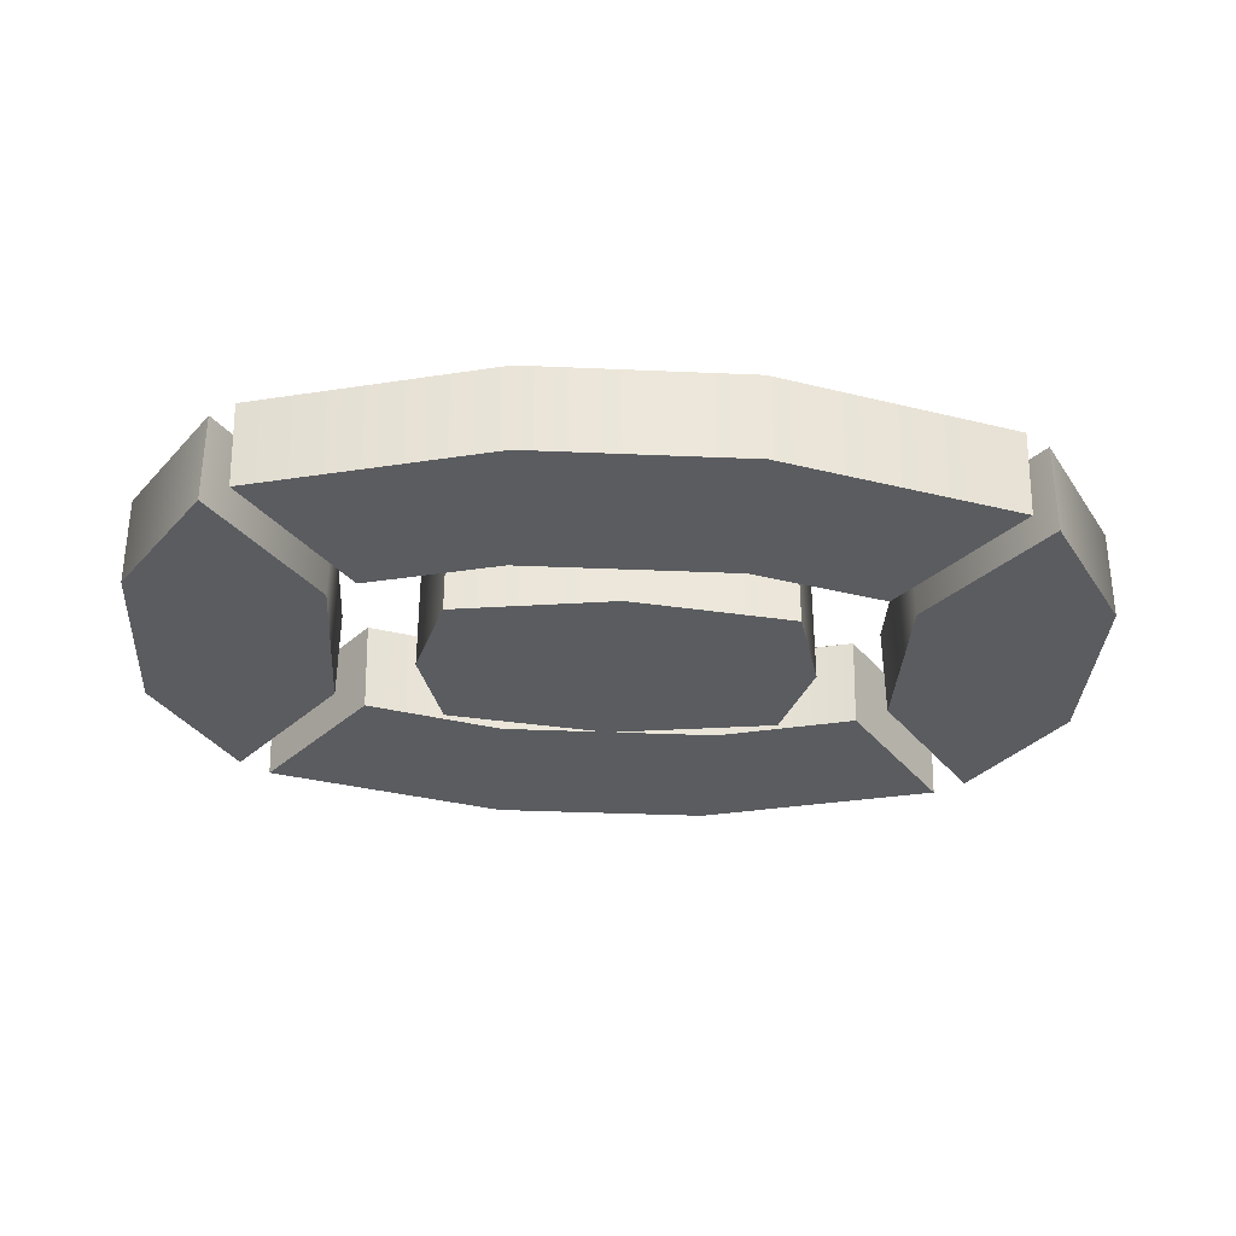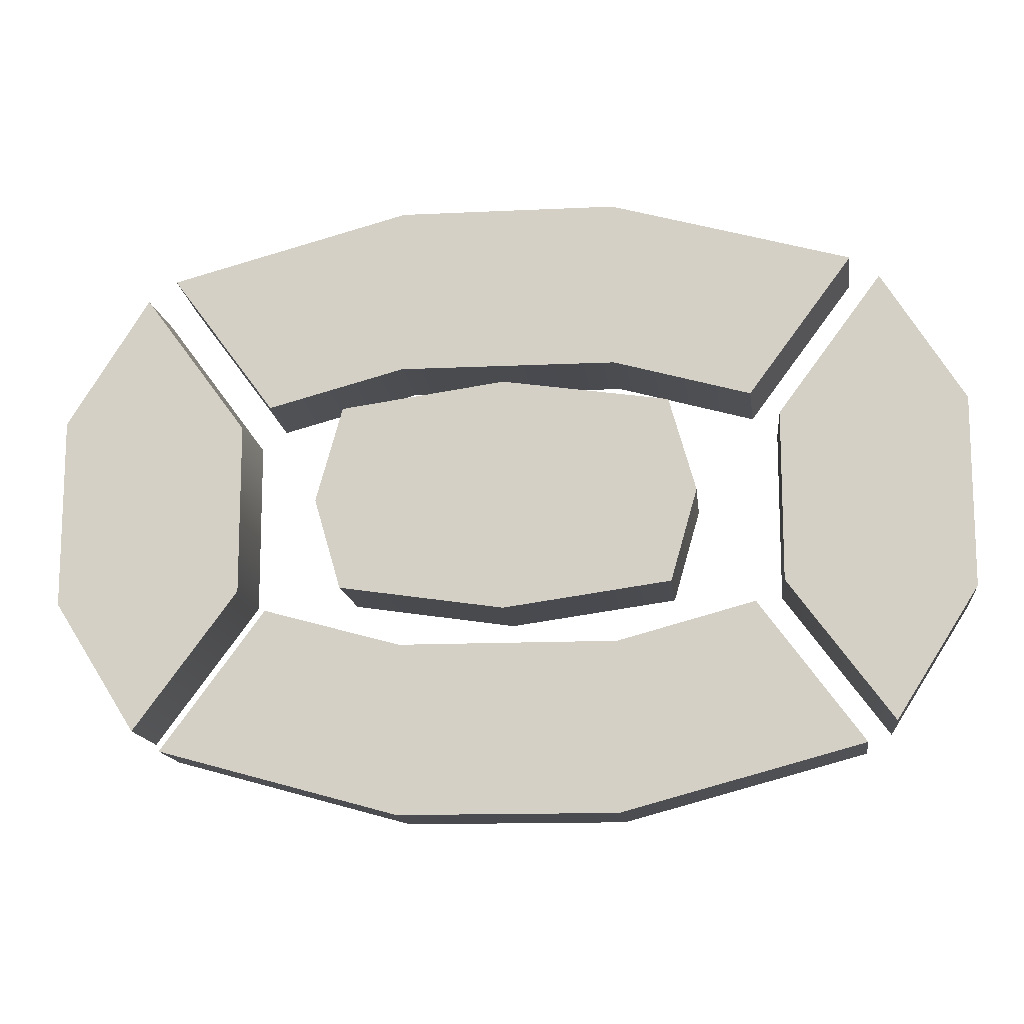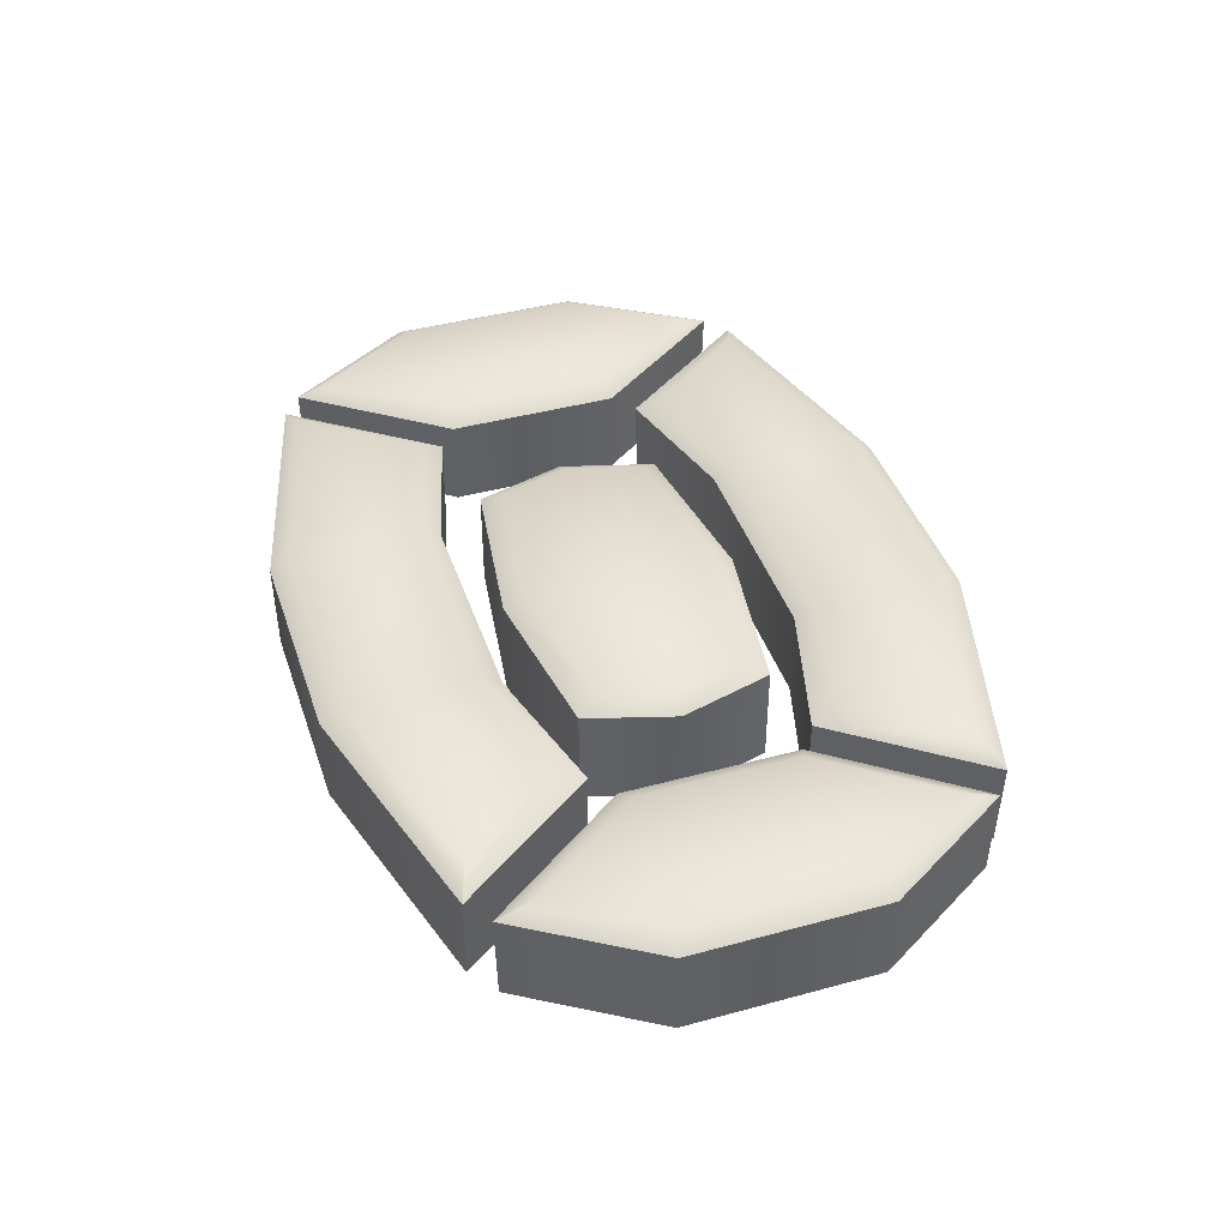
<metadata>
{"format":"obj","ext":"obj","renderer":"f3d","projection":"perspective","resolution":1024,"background":"white","views":[{"elev":-33.9,"azim":176.6,"up":"+Z"},{"elev":-13.4,"azim":-173.8,"up":"+Y"},{"elev":42.0,"azim":71.9,"up":"+Z"}]}
</metadata>
<code>
o MeshRemotebuttons2_1_GeomSubset_2
v 0.018 -0.08579 0.005976
v 0.008501 -0.08579 0.005976
v 0.0085 -0.07878 0.005976
v 0.018 -0.07878 0.005976
v 0.018 -0.08579 0.01048
v 0.008501 -0.08579 0.01048
v 0.0085 -0.07878 0.01048
v 0.018 -0.07878 0.01048
v 0.003801 -0.08579 0.005976
v -0.005699 -0.08579 0.005976
v -0.0057 -0.07879 0.005976
v 0.0038 -0.07878 0.005976
v 0.003801 -0.08579 0.01048
v -0.005699 -0.08579 0.01048
v -0.0057 -0.07879 0.01048
v 0.0038 -0.07878 0.01048
v -0.009999 -0.08579 0.005976
v -0.0195 -0.08579 0.005976
v -0.0195 -0.07879 0.005976
v -0.01 -0.07879 0.005976
v -0.009999 -0.08579 0.01048
v -0.0195 -0.08579 0.01048
v -0.0195 -0.07879 0.01048
v -0.01 -0.07879 0.01048
v 0.018 -0.07619 0.005976
v 0.0085 -0.07619 0.005976
v 0.0085 -0.06918 0.005976
v 0.018 -0.06918 0.005976
v 0.018 -0.07619 0.01048
v 0.0085 -0.07619 0.01048
v 0.0085 -0.06918 0.01048
v 0.018 -0.06918 0.01048
v 0.0038 -0.07619 0.005976
v -0.0057 -0.07619 0.005976
v -0.0057 -0.06919 0.005976
v 0.0038 -0.06918 0.005976
v 0.0038 -0.07619 0.01048
v -0.0057 -0.07619 0.01048
v -0.0057 -0.06919 0.01048
v 0.0038 -0.06918 0.01048
v -0.01 -0.07619 0.005976
v -0.0195 -0.07619 0.005976
v -0.0195 -0.06919 0.005976
v -0.01 -0.06919 0.005976
v -0.01 -0.07619 0.01048
v -0.0195 -0.07619 0.01048
v -0.0195 -0.06919 0.01048
v -0.01 -0.06919 0.01048
v 0.018 -0.06638 0.005976
v 0.0085 -0.06638 0.005976
v 0.0085 -0.05939 0.005976
v 0.018 -0.05939 0.005976
v 0.018 -0.06638 0.01048
v 0.0085 -0.06638 0.01048
v 0.0085 -0.05939 0.01048
v 0.018 -0.05939 0.01048
v 0.0038 -0.06638 0.005976
v -0.0057 -0.06639 0.005976
v -0.0057 -0.05939 0.005976
v 0.0038 -0.05939 0.005976
v 0.0038 -0.06638 0.01048
v -0.0057 -0.06639 0.01048
v -0.0057 -0.05939 0.01048
v 0.0038 -0.05939 0.01048
v -0.01 -0.06639 0.005976
v -0.0195 -0.06639 0.005976
v -0.0195 -0.05939 0.005976
v -0.01 -0.05939 0.005976
v -0.01 -0.06639 0.01048
v -0.0195 -0.06639 0.01048
v -0.0195 -0.05939 0.01048
v -0.01 -0.05939 0.01048
v 0.018 -0.0536 0.005976
v 0.0085 -0.0536 0.005976
v 0.0085 -0.03617 0.005976
v 0.018 -0.03617 0.005976
v 0.018 -0.0536 0.01048
v 0.0085 -0.0536 0.01048
v 0.0085 -0.03617 0.01048
v 0.018 -0.03617 0.01048
v -0.01 -0.0536 0.005976
v -0.0195 -0.0536 0.005976
v -0.0195 -0.03617 0.005976
v -0.01 -0.03617 0.005976
v -0.01 -0.0536 0.01048
v -0.0195 -0.0536 0.01048
v -0.0195 -0.03617 0.01048
v -0.01 -0.03617 0.01048
v 0.0038 -0.05219 0.005976
v -0.0057 -0.05219 0.005976
v -0.0057 -0.04678 0.005976
v 0.0038 -0.04678 0.005976
v 0.0038 -0.05219 0.01048
v -0.0057 -0.05219 0.01048
v -0.0057 -0.04678 0.01048
v 0.0038 -0.04678 0.01048
v 0.0038 -0.04289 0.005976
v -0.0057 -0.04289 0.005976
v -0.0057 -0.03748 0.005976
v 0.0038 -0.03748 0.005976
v 0.0038 -0.04289 0.01048
v -0.0057 -0.04289 0.01048
v -0.0057 -0.03748 0.01048
v 0.0038 -0.03748 0.01048
v 0.02081 -0.0307 0.005976
v 0.009888 -0.0307 0.005976
v 0.009888 -0.02567 0.005976
v 0.02081 -0.02567 0.005976
v 0.02081 -0.0307 0.01048
v 0.009888 -0.0307 0.01048
v 0.009888 -0.02567 0.01048
v 0.02081 -0.02567 0.01048
v 0.004483 -0.0307 0.005976
v -0.006442 -0.03071 0.005976
v -0.006442 -0.02567 0.005976
v 0.004483 -0.02567 0.005976
v 0.004483 -0.0307 0.01048
v -0.006442 -0.03071 0.01048
v -0.006442 -0.02567 0.01048
v 0.004483 -0.02567 0.01048
v -0.01139 -0.03071 0.005976
v -0.02231 -0.03071 0.005976
v -0.02231 -0.02567 0.005976
v -0.01139 -0.02567 0.005976
v -0.01139 -0.03071 0.01048
v -0.02231 -0.03071 0.01048
v -0.02231 -0.02567 0.01048
v -0.01139 -0.02567 0.01048
v 0.0202 0.04437 0.005976
v 0.0107 0.04437 0.005976
v 0.0107 0.04986 0.005976
v 0.0202 0.04986 0.005976
v 0.0202 0.04437 0.01048
v 0.0107 0.04437 0.01048
v 0.0107 0.04986 0.01048
v 0.0202 0.04986 0.01048
v 0.0096 0.04437 0.005976
v 0.0001 0.04437 0.005976
v 0.0001 0.04986 0.005976
v 0.0096 0.04986 0.005976
v 0.0096 0.04437 0.01048
v 0.0001 0.04437 0.01048
v 0.0001 0.04986 0.01048
v 0.0096 0.04986 0.01048
v -0.0012 0.04437 0.005976
v -0.0107 0.04437 0.005976
v -0.0107 0.04986 0.005976
v -0.0012 0.04986 0.005976
v -0.0012 0.04437 0.01048
v -0.0107 0.04437 0.01048
v -0.0107 0.04986 0.01048
v -0.0012 0.04986 0.01048
v -0.0119 0.04437 0.005976
v -0.0214 0.04437 0.005976
v -0.0214 0.04986 0.005976
v -0.0119 0.04986 0.005976
v -0.0119 0.04437 0.01048
v -0.0214 0.04437 0.01048
v -0.0214 0.04986 0.01048
v -0.0119 0.04986 0.01048
v 0.0202 0.05317 0.005976
v 0.0107 0.05317 0.005976
v 0.0107 0.05866 0.005976
v 0.0202 0.05866 0.005976
v 0.0202 0.05317 0.01048
v 0.0107 0.05317 0.01048
v 0.0107 0.05866 0.01048
v 0.0202 0.05866 0.01048
v 0.0096 0.05317 0.005976
v 0.0001 0.05317 0.005976
v 0.0001 0.05866 0.005976
v 0.0096 0.05866 0.005976
v 0.0096 0.05317 0.01048
v 0.0001 0.05317 0.01048
v 0.0001 0.05866 0.01048
v 0.0096 0.05866 0.01048
v -0.0012 0.05317 0.005976
v -0.0107 0.05317 0.005976
v -0.0107 0.05866 0.005976
v -0.0012 0.05866 0.005976
v -0.0012 0.05317 0.01048
v -0.0107 0.05317 0.01048
v -0.0107 0.05866 0.01048
v -0.0012 0.05866 0.01048
v -0.0119 0.05317 0.005976
v -0.0214 0.05317 0.005976
v -0.0214 0.05866 0.005976
v -0.0119 0.05866 0.005976
v -0.0119 0.05317 0.01048
v -0.0214 0.05317 0.01048
v -0.0214 0.05866 0.01048
v -0.0119 0.05866 0.01048
v 0.0202 0.06277 0.005976
v 0.0107 0.06277 0.005976
v 0.0107 0.06826 0.005976
v 0.0202 0.06826 0.005976
v 0.0202 0.06277 0.01048
v 0.0107 0.06277 0.01048
v 0.0107 0.06826 0.01048
v 0.0202 0.06826 0.01048
v 0.0096 0.06277 0.005976
v 0.0001 0.06277 0.005976
v 0.0001 0.06826 0.005976
v 0.0096 0.06826 0.005976
v 0.0096 0.06277 0.01048
v 0.0001 0.06277 0.01048
v 0.0001 0.06826 0.01048
v 0.0096 0.06826 0.01048
v -0.0012 0.06277 0.005976
v -0.0107 0.06277 0.005976
v -0.0107 0.06826 0.005976
v -0.0012 0.06826 0.005976
v -0.0012 0.06277 0.01048
v -0.0107 0.06277 0.01048
v -0.0107 0.06826 0.01048
v -0.0012 0.06826 0.01048
v -0.0119 0.06277 0.005976
v -0.0214 0.06277 0.005976
v -0.0214 0.06826 0.005976
v -0.0119 0.06826 0.005976
v -0.0119 0.06277 0.01048
v -0.0214 0.06277 0.01048
v -0.0214 0.06826 0.01048
v -0.0119 0.06826 0.01048
v 0.0228 -0.09828 0.005976
v 0.0133 -0.09828 0.005976
v 0.0133 -0.09129 0.005976
v 0.0228 -0.09129 0.005976
v 0.0228 -0.09828 0.01048
v 0.0133 -0.09828 0.01048
v 0.0133 -0.09129 0.01048
v 0.0228 -0.09129 0.01048
v 0.01566 -0.01374 0.01088
v 0.01455 -0.01456 0.01088
v 0.01455 0.007186 0.01088
v 0.01566 0.006366 0.01088
v -0.01766 0.006366 0.01088
v -0.01655 0.007186 0.01088
v -0.01655 -0.01456 0.01088
v -0.01766 -0.01374 0.01088
v 0.00993 -0.00831 0.01088
v 0.00993 0.000939 0.01088
v -0.01193 0.000939 0.01088
v -0.01193 -0.00831 0.01088
v 0.003844 -0.01747 0.01088
v -0.005844 -0.01747 0.01088
v 0.01932 0.00056 0.01088
v 0.01932 -0.007931 0.01088
v -0.005844 0.0101 0.01088
v 0.003844 0.0101 0.01088
v -0.02132 -0.007931 0.01088
v -0.02132 0.00056 0.01088
v -0.005844 -0.009965 0.01088
v 0.003844 -0.009965 0.01088
v 0.003844 0.002594 0.01088
v -0.005844 0.002594 0.01088
v -0.01304 -0.00749 0.01088
v -0.01304 0.000119 0.01088
v 0.01104 -0.00749 0.01088
v 0.01104 0.000119 0.01088
v 0.009821 -0.00836 0.006827
v 0.003796 -0.009999 0.006827
v 0.003796 -0.01743 0.006827
v 0.01439 -0.01454 0.006827
v 0.003796 0.002628 0.006827
v 0.009821 0.000989 0.006827
v 0.01439 0.007173 0.006827
v 0.003796 0.01005 0.006827
v -0.01182 0.000989 0.006827
v -0.005796 0.002628 0.006827
v -0.005796 0.01005 0.006827
v -0.01639 0.007173 0.006827
v -0.005796 -0.009999 0.006827
v -0.01182 -0.00836 0.006827
v -0.01639 -0.01454 0.006827
v -0.005796 -0.01743 0.006827
v 0.01566 -0.01364 0.006827
v 0.01929 -0.007889 0.006827
v 0.01109 -0.007452 0.006827
v 0.01929 0.000518 0.006827
v 0.01566 0.006266 0.006827
v 0.01109 8.1e-05 0.006827
v -0.01766 0.006265 0.006827
v -0.02129 0.000518 0.006827
v -0.01309 8.1e-05 0.006827
v -0.02129 -0.007889 0.006827
v -0.01766 -0.01364 0.006827
v -0.01309 -0.007452 0.006827
v 0.006318 -0.007563 0.005976
v -0.008217 -0.007563 0.005976
v -0.008217 0.000592 0.005976
v 0.006317 0.000592 0.005976
v 0.006318 -0.007563 0.01048
v -0.008217 -0.007563 0.01048
v -0.008217 0.000592 0.01048
v 0.006317 0.000592 0.01048
v 0.00748 -0.003595 0.005976
v -0.00938 -0.003525 0.005976
v -0.00938 -0.003525 0.01048
v 0.00748 -0.003595 0.01048
v -0.000892 -0.008603 0.01048
v -0.000892 -0.008603 0.005976
v -0.000892 0.001632 0.01048
v -0.000892 0.001632 0.005976
v -0.000892 -0.00356 0.005976
v -0.000892 -0.00356 0.01108
v 0.02081 0.0155 0.005976
v 0.009887 0.0155 0.005976
v 0.009887 0.02054 0.005976
v 0.02081 0.02054 0.005976
v 0.02081 0.0155 0.01048
v 0.009887 0.0155 0.01048
v 0.009887 0.02054 0.01048
v 0.02081 0.02054 0.01048
v 0.004482 0.0155 0.005976
v -0.006443 0.01549 0.005976
v -0.006443 0.02053 0.005976
v 0.004482 0.02054 0.005976
v 0.004482 0.0155 0.01048
v -0.006443 0.01549 0.01048
v -0.006443 0.02053 0.01048
v 0.004482 0.02054 0.01048
v -0.01139 0.01549 0.005976
v -0.02231 0.01549 0.005976
v -0.02231 0.02053 0.005976
v -0.01139 0.02053 0.005976
v -0.01139 0.01549 0.01048
v -0.02231 0.01549 0.01048
v -0.02231 0.02053 0.01048
v -0.01139 0.02053 0.01048
v 0.02081 0.02449 0.005976
v 0.009887 0.02449 0.005976
v 0.009887 0.02953 0.005976
v 0.02081 0.02953 0.005976
v 0.02081 0.02449 0.01048
v 0.009887 0.02449 0.01048
v 0.009887 0.02953 0.01048
v 0.02081 0.02953 0.01048
v 0.004482 0.02449 0.005976
v -0.006443 0.02449 0.005976
v -0.006443 0.02953 0.005976
v 0.004482 0.02953 0.005976
v 0.004482 0.02449 0.01048
v -0.006443 0.02449 0.01048
v -0.006443 0.02953 0.01048
v 0.004482 0.02953 0.01048
v -0.01139 0.02449 0.005976
v -0.02231 0.02449 0.005976
v -0.02231 0.02953 0.005976
v -0.01139 0.02953 0.005976
v -0.01139 0.02449 0.01048
v -0.02231 0.02449 0.01048
v -0.02231 0.02953 0.01048
v -0.01139 0.02953 0.01048
v 0.0171 -0.08489 0.01108
v 0.009401 -0.08489 0.01108
v 0.0094 -0.07969 0.01108
v 0.0171 -0.07969 0.01108
v 0.002901 -0.08489 0.01108
v -0.004799 -0.08489 0.01108
v -0.0048 -0.07969 0.01108
v 0.0029 -0.07969 0.01108
v -0.0109 -0.08489 0.01108
v -0.0186 -0.08489 0.01108
v -0.0186 -0.07969 0.01108
v -0.0109 -0.07969 0.01108
v 0.0171 -0.07529 0.01108
v 0.0094 -0.07529 0.01108
v 0.0094 -0.07008 0.01108
v 0.0171 -0.07008 0.01108
v 0.0029 -0.07529 0.01108
v -0.0048 -0.07529 0.01108
v -0.0048 -0.07009 0.01108
v 0.0029 -0.07008 0.01108
v -0.0109 -0.07529 0.01108
v -0.0186 -0.07529 0.01108
v -0.0186 -0.07009 0.01108
v -0.0109 -0.07009 0.01108
v 0.0171 -0.06549 0.01108
v 0.0094 -0.06549 0.01108
v 0.0094 -0.06028 0.01108
v 0.0171 -0.06028 0.01108
v 0.0029 -0.06549 0.01108
v -0.0048 -0.06549 0.01108
v -0.0048 -0.06029 0.01108
v 0.0029 -0.06028 0.01108
v -0.0109 -0.06549 0.01108
v -0.0186 -0.06549 0.01108
v -0.0186 -0.06029 0.01108
v -0.0109 -0.06029 0.01108
v 0.0171 -0.0527 0.01108
v 0.0094 -0.0527 0.01108
v 0.0094 -0.03707 0.01108
v 0.0171 -0.03707 0.01108
v -0.0109 -0.0527 0.01108
v -0.0186 -0.0527 0.01108
v -0.0186 -0.03707 0.01108
v -0.0109 -0.03707 0.01108
v 0.0029 -0.05129 0.01108
v -0.0048 -0.05129 0.01108
v -0.0048 -0.04768 0.01108
v 0.0029 -0.04768 0.01108
v 0.0029 -0.04199 0.01108
v -0.0048 -0.04199 0.01108
v -0.0048 -0.03838 0.01108
v 0.0029 -0.03838 0.01108
v 0.01991 -0.02981 0.01108
v 0.01079 -0.02981 0.01108
v 0.01079 -0.02656 0.01108
v 0.01991 -0.02656 0.01108
v 0.003583 -0.02981 0.01108
v -0.005542 -0.02981 0.01108
v -0.005542 -0.02657 0.01108
v 0.003583 -0.02656 0.01108
v -0.01229 -0.02981 0.01108
v -0.02141 -0.02981 0.01108
v -0.02141 -0.02657 0.01108
v -0.01229 -0.02657 0.01108
v 0.0193 0.04527 0.01108
v 0.0116 0.04527 0.01108
v 0.0116 0.04896 0.01108
v 0.0193 0.04896 0.01108
v 0.0087 0.04527 0.01108
v 0.001 0.04527 0.01108
v 0.001 0.04896 0.01108
v 0.0087 0.04896 0.01108
v -0.0021 0.04527 0.01108
v -0.0098 0.04527 0.01108
v -0.0098 0.04896 0.01108
v -0.0021 0.04896 0.01108
v -0.0128 0.04527 0.01108
v -0.0205 0.04527 0.01108
v -0.0205 0.04896 0.01108
v -0.0128 0.04896 0.01108
v 0.0193 0.05407 0.01108
v 0.0116 0.05407 0.01108
v 0.0116 0.05776 0.01108
v 0.0193 0.05776 0.01108
v 0.0087 0.05407 0.01108
v 0.001 0.05407 0.01108
v 0.001 0.05776 0.01108
v 0.0087 0.05776 0.01108
v -0.0021 0.05407 0.01108
v -0.0098 0.05407 0.01108
v -0.0098 0.05776 0.01108
v -0.0021 0.05776 0.01108
v -0.0128 0.05407 0.01108
v -0.0205 0.05407 0.01108
v -0.0205 0.05776 0.01108
v -0.0128 0.05776 0.01108
v 0.0193 0.06367 0.01108
v 0.0116 0.06367 0.01108
v 0.0116 0.06736 0.01108
v 0.0193 0.06736 0.01108
v 0.0087 0.06367 0.01108
v 0.001 0.06367 0.01108
v 0.001 0.06736 0.01108
v 0.0087 0.06736 0.01108
v -0.0021 0.06367 0.01108
v -0.0098 0.06367 0.01108
v -0.0098 0.06736 0.01108
v -0.0021 0.06736 0.01108
v -0.0128 0.06367 0.01108
v -0.0205 0.06367 0.01108
v -0.0205 0.06736 0.01108
v -0.0128 0.06736 0.01108
v 0.0219 -0.09738 0.01108
v 0.0142 -0.09738 0.01108
v 0.0142 -0.09219 0.01108
v 0.0219 -0.09219 0.01108
v 0.0156 -0.01214 0.01148
v 0.01304 -0.01403 0.01148
v 0.01304 0.006663 0.01148
v 0.0156 0.004773 0.01148
v -0.0176 0.004773 0.01148
v -0.01504 0.006663 0.01148
v -0.01504 -0.01403 0.01148
v -0.0176 -0.01214 0.01148
v 0.009572 -0.00934 0.01148
v 0.009572 0.001969 0.01148
v -0.01157 0.001969 0.01148
v -0.01157 -0.00934 0.01148
v 0.003724 -0.01657 0.01148
v -0.005724 -0.01657 0.01148
v 0.01842 0.0003 0.01148
v 0.01842 -0.007671 0.01148
v -0.005724 0.009197 0.01148
v 0.003724 0.009197 0.01148
v -0.02042 -0.007671 0.01148
v -0.02042 0.0003 0.01148
v -0.005964 -0.01086 0.01148
v 0.003964 -0.01086 0.01148
v 0.003964 0.003494 0.01148
v -0.005964 0.003494 0.01148
v -0.01394 -0.007194 0.01148
v -0.01394 -0.000177 0.01148
v 0.01194 -0.007194 0.01148
v 0.01194 -0.000177 0.01148
v 0.005617 -0.006755 0.01108
v -0.007514 -0.006754 0.01108
v -0.007511 -0.000217 0.01108
v 0.005608 -0.000215 0.01108
v -0.008444 -0.003522 0.01108
v 0.006544 -0.003588 0.01108
v -0.000893 -0.007694 0.01108
v -0.000893 0.000723 0.01108
v 0.01991 0.01639 0.01108
v 0.01079 0.01639 0.01108
v 0.01079 0.01963 0.01108
v 0.01991 0.01963 0.01108
v 0.003582 0.01639 0.01108
v -0.005543 0.01639 0.01108
v -0.005543 0.01963 0.01108
v 0.003582 0.01963 0.01108
v -0.01229 0.01639 0.01108
v -0.02141 0.01639 0.01108
v -0.02141 0.01963 0.01108
v -0.01229 0.01963 0.01108
v 0.01991 0.0254 0.01108
v 0.01079 0.0254 0.01108
v 0.01079 0.02864 0.01108
v 0.01991 0.02864 0.01108
v 0.003582 0.0254 0.01108
v -0.005543 0.02539 0.01108
v -0.005543 0.02863 0.01108
v 0.003582 0.02864 0.01108
v -0.01229 0.02539 0.01108
v -0.02141 0.02539 0.01108
v -0.02141 0.02863 0.01108
v -0.01229 0.02863 0.01108
f 306 504 502 506
f 306 506 501 503
f 306 503 500 505
f 306 505 499 504
f 489 478 495
f 475 490 496
f 485 474 498
f 471 486 497
f 490 489 495 496
f 487 494 493 488
f 483 492 491 484
f 484 491 482 477
f 476 481 494 487
f 473 488 493 480
f 483 472 479 492
f 485 498 497 486
f 259 260 282 279
f 286 288 287
f 283 285 284
f 280 282 281
f 277 279 278
f 248 278 280 247
f 280 278 279 282
f 273 276 275 274
f 269 272 271 270
f 265 268 267 266
f 261 264 263 262
f 262 254 241 261
f 264 234 245 263
f 261 241 234 264
f 266 242 255 265
f 267 235 242 266
f 268 250 235 267
f 270 256 243 269
f 272 238 249 271
f 269 243 238 272
f 274 244 253 273
f 275 239 244 274
f 276 246 239 275
f 276 273 262 263
f 246 276 263 245
f 254 262 273 253
f 270 271 268 265
f 250 268 271 249
f 255 256 270 265
f 284 285 288 286
f 278 248 233 277
f 277 233 259 279
f 281 236 247 280
f 282 260 236 281
f 284 252 237 283
f 283 237 258 285
f 287 240 251 286
f 288 257 240 287
f 252 284 286 251
f 258 257 288 285
f 298 290 294 299
f 298 299 295 291
f 297 292 296 300
f 297 300 293 289
f 302 289 293 301
f 302 301 294 290
f 304 291 295 303
f 304 303 296 292
f 305 298 291 304
f 292 297 305 304
f 290 298 305 302
f 302 305 297 289
f 260 259 497 498
f 259 233 471 497
f 233 248 486 471
f 248 247 485 486
f 247 236 474 485
f 236 260 498 474
f 241 254 492 479
f 254 253 491 492
f 253 244 482 491
f 244 239 477 482
f 239 246 484 477
f 246 245 483 484
f 245 234 472 483
f 234 241 479 472
f 255 242 480 493
f 242 235 473 480
f 235 250 488 473
f 250 249 487 488
f 249 238 476 487
f 238 243 481 476
f 243 256 494 481
f 256 255 493 494
f 252 251 489 490
f 251 240 478 489
f 240 257 495 478
f 257 258 496 495
f 258 237 475 496
f 237 252 490 475
f 299 294 500 503
f 294 301 505 500
f 301 293 499 505
f 293 300 504 499
f 300 296 502 504
f 296 303 506 502
f 303 295 501 506
f 295 299 503 501

</code>
